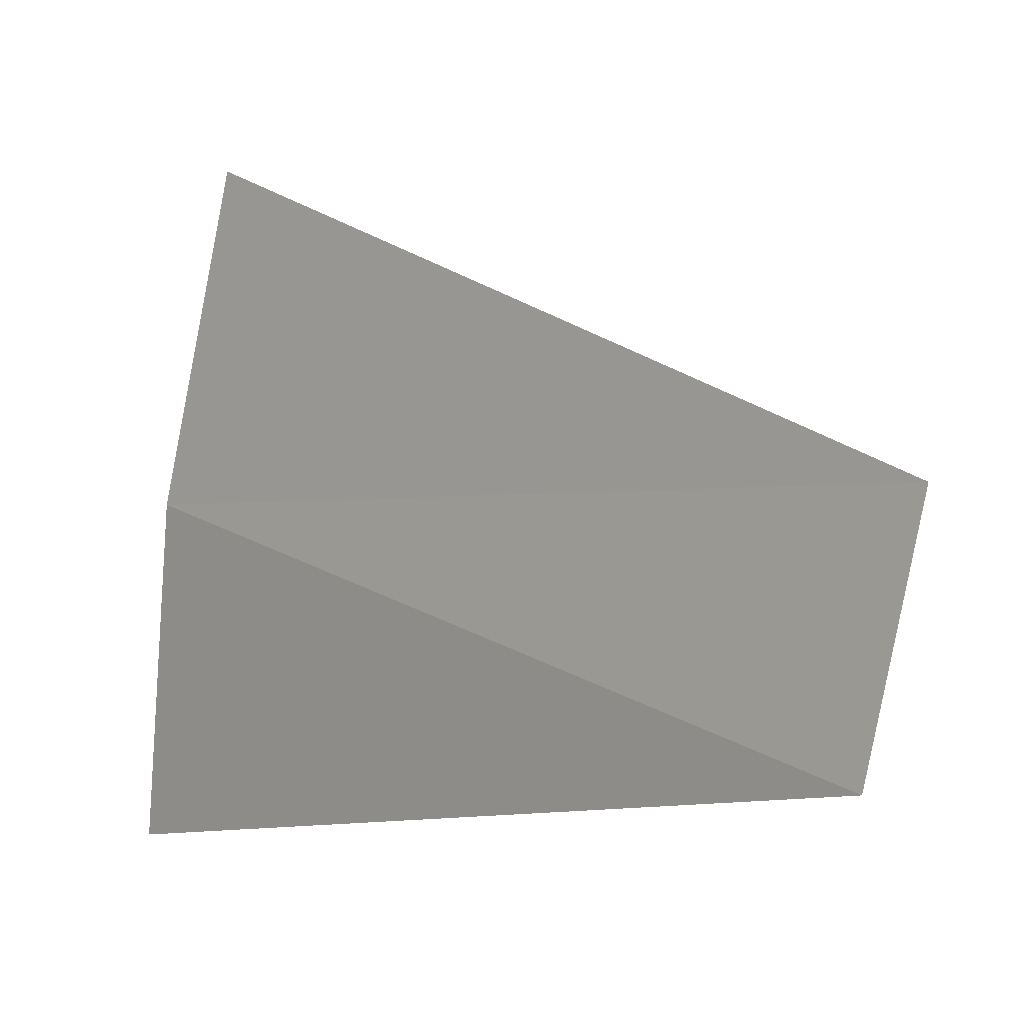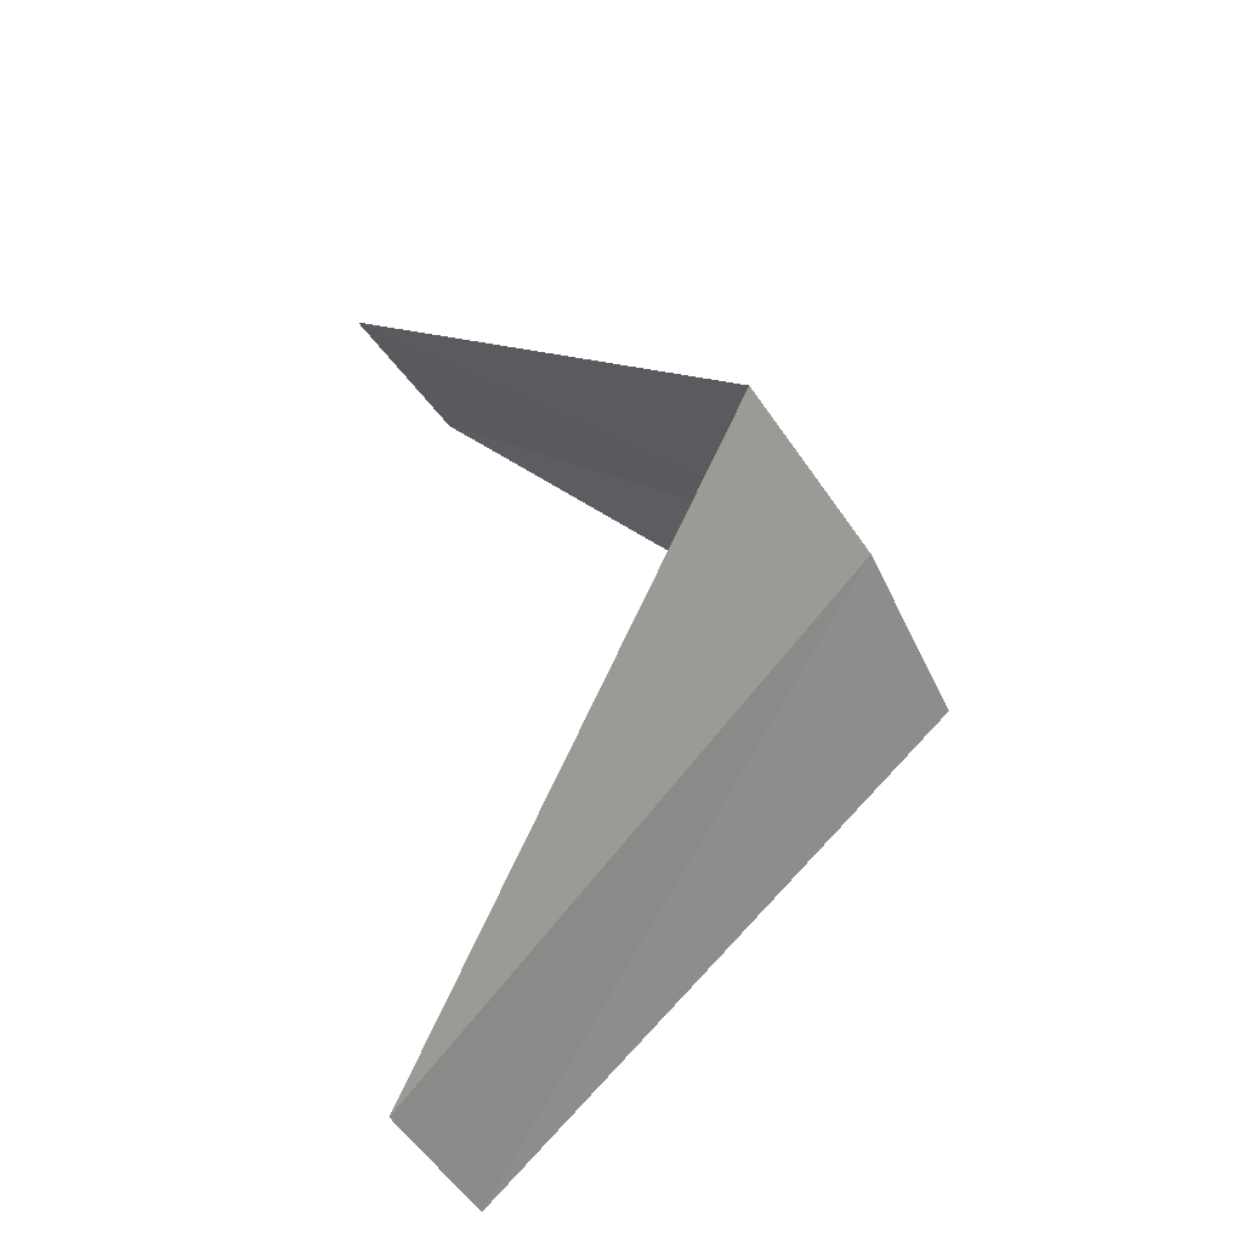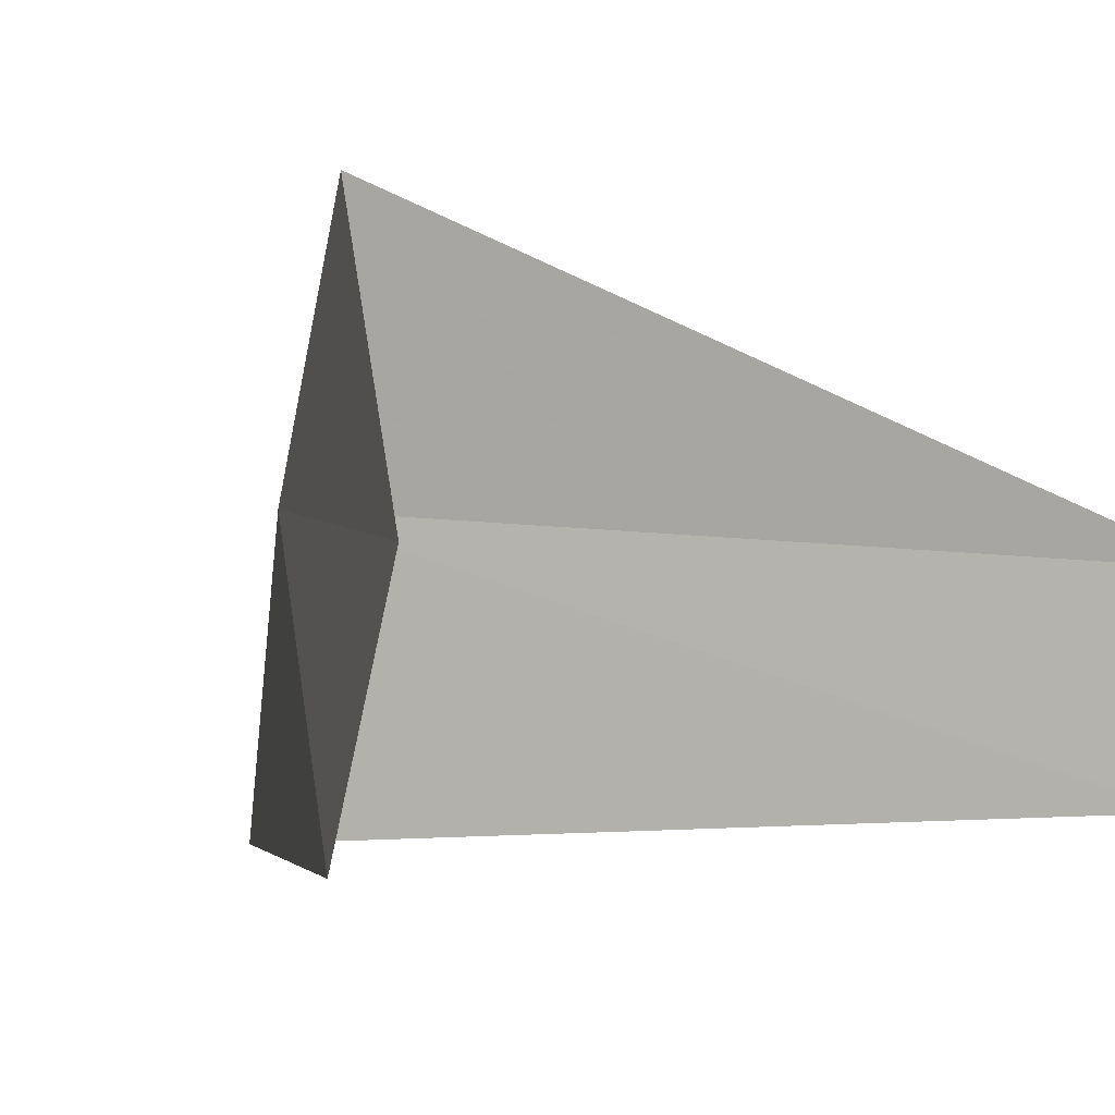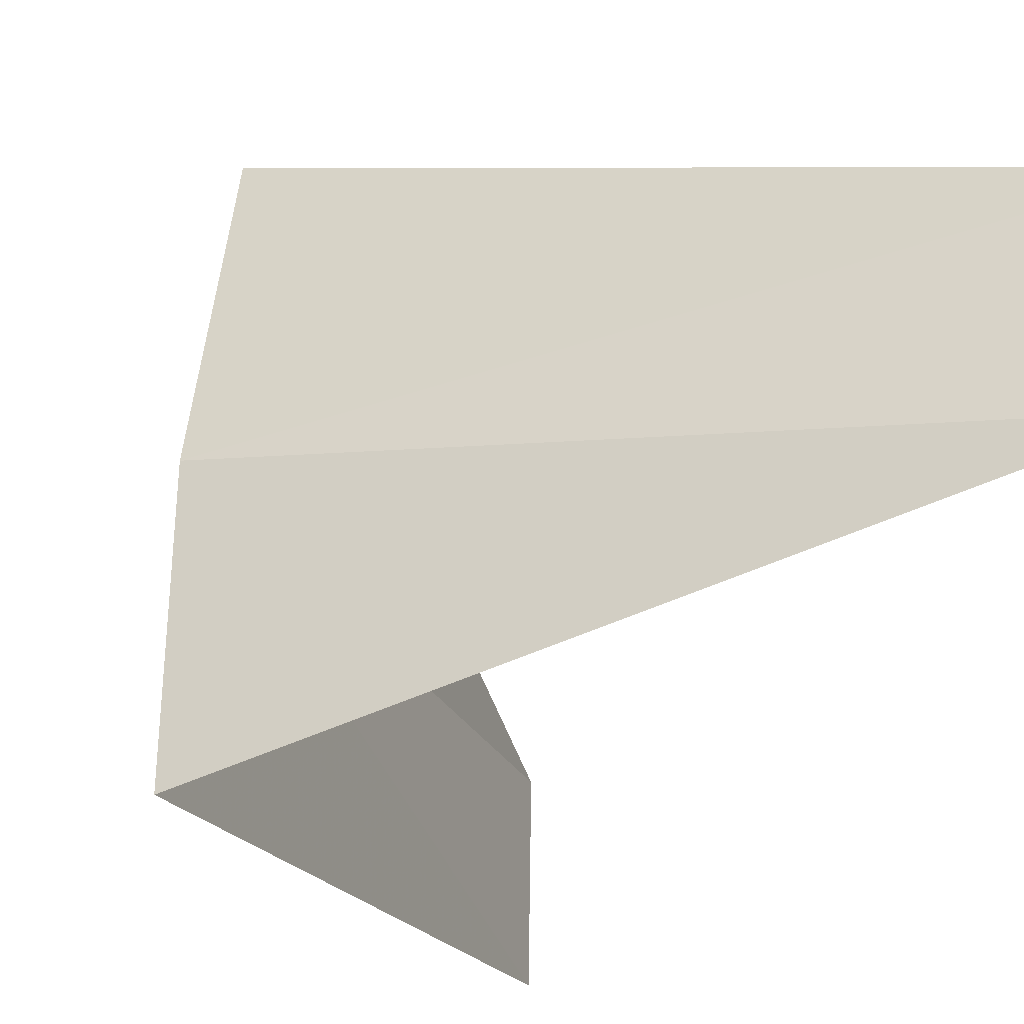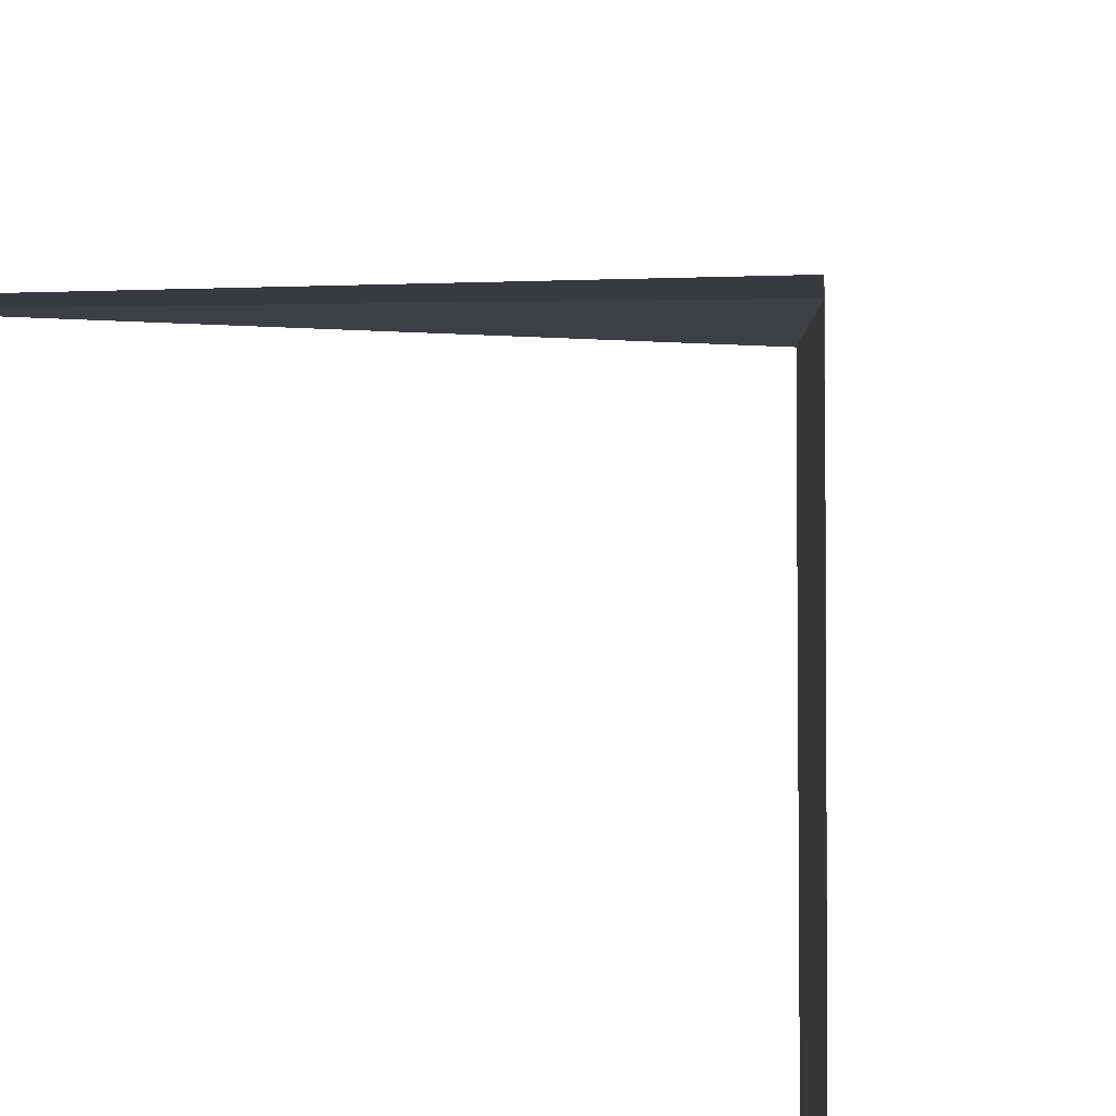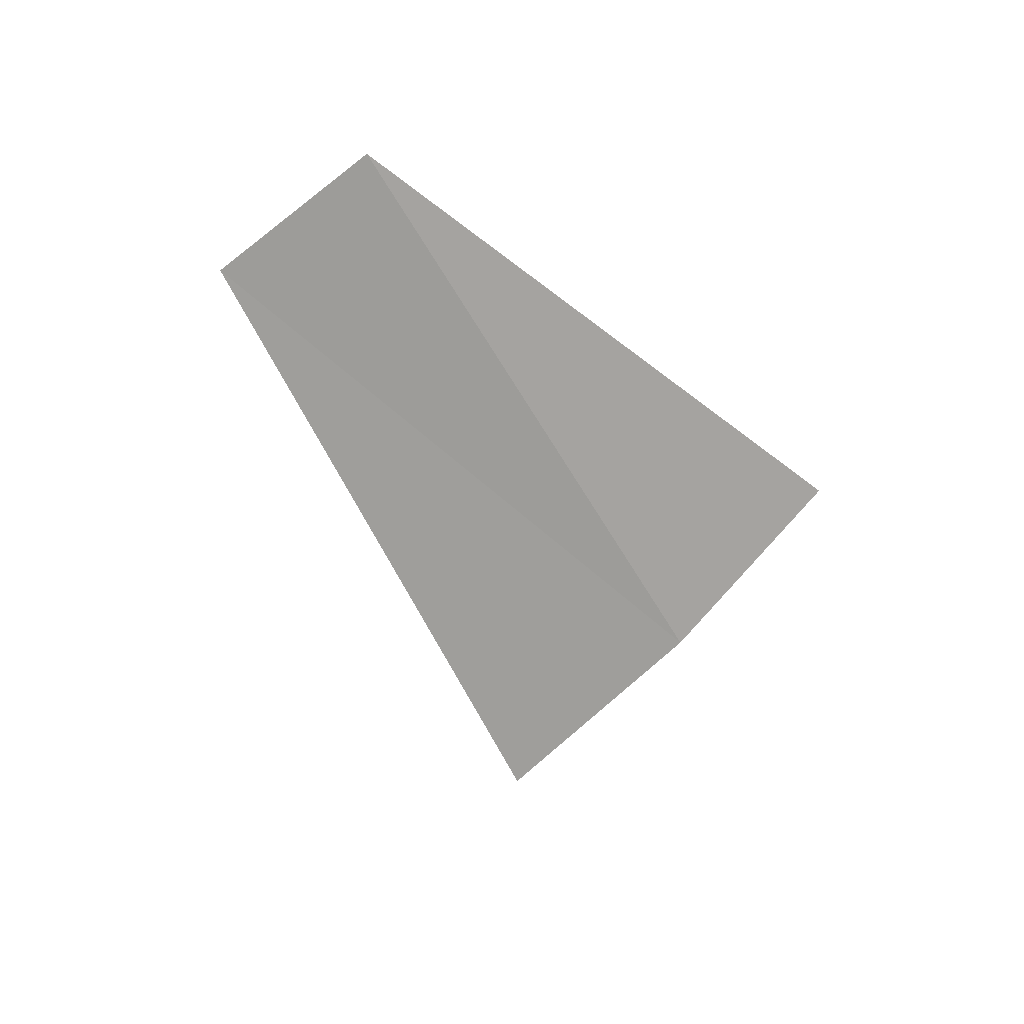
<metadata>
{"format":"obj","ext":"obj","renderer":"f3d","projection":"perspective","resolution":1024,"background":"white","views":[{"elev":12.1,"azim":3.6,"up":"+Y"},{"elev":-48.1,"azim":-160.5,"up":"+Z"},{"elev":12.0,"azim":38.3,"up":"+Y"},{"elev":-19.5,"azim":-23.7,"up":"+Y"},{"elev":80.0,"azim":135.4,"up":"+Y"},{"elev":69.4,"azim":-140.8,"up":"+Z"}]}
</metadata>
<code>
v -3.968 0.5013 18.96
v -2.976 0.376 17.96
v -3.874 0.9948 18.92
v -3 0 18
v -4 0 19
v -2.906 0.7461 19.92
v -2.976 0.376 19.96
f 1 3 2
f 1 2 4
f 1 4 5
f 1 6 3
f 1 5 7
f 1 7 6

</code>
